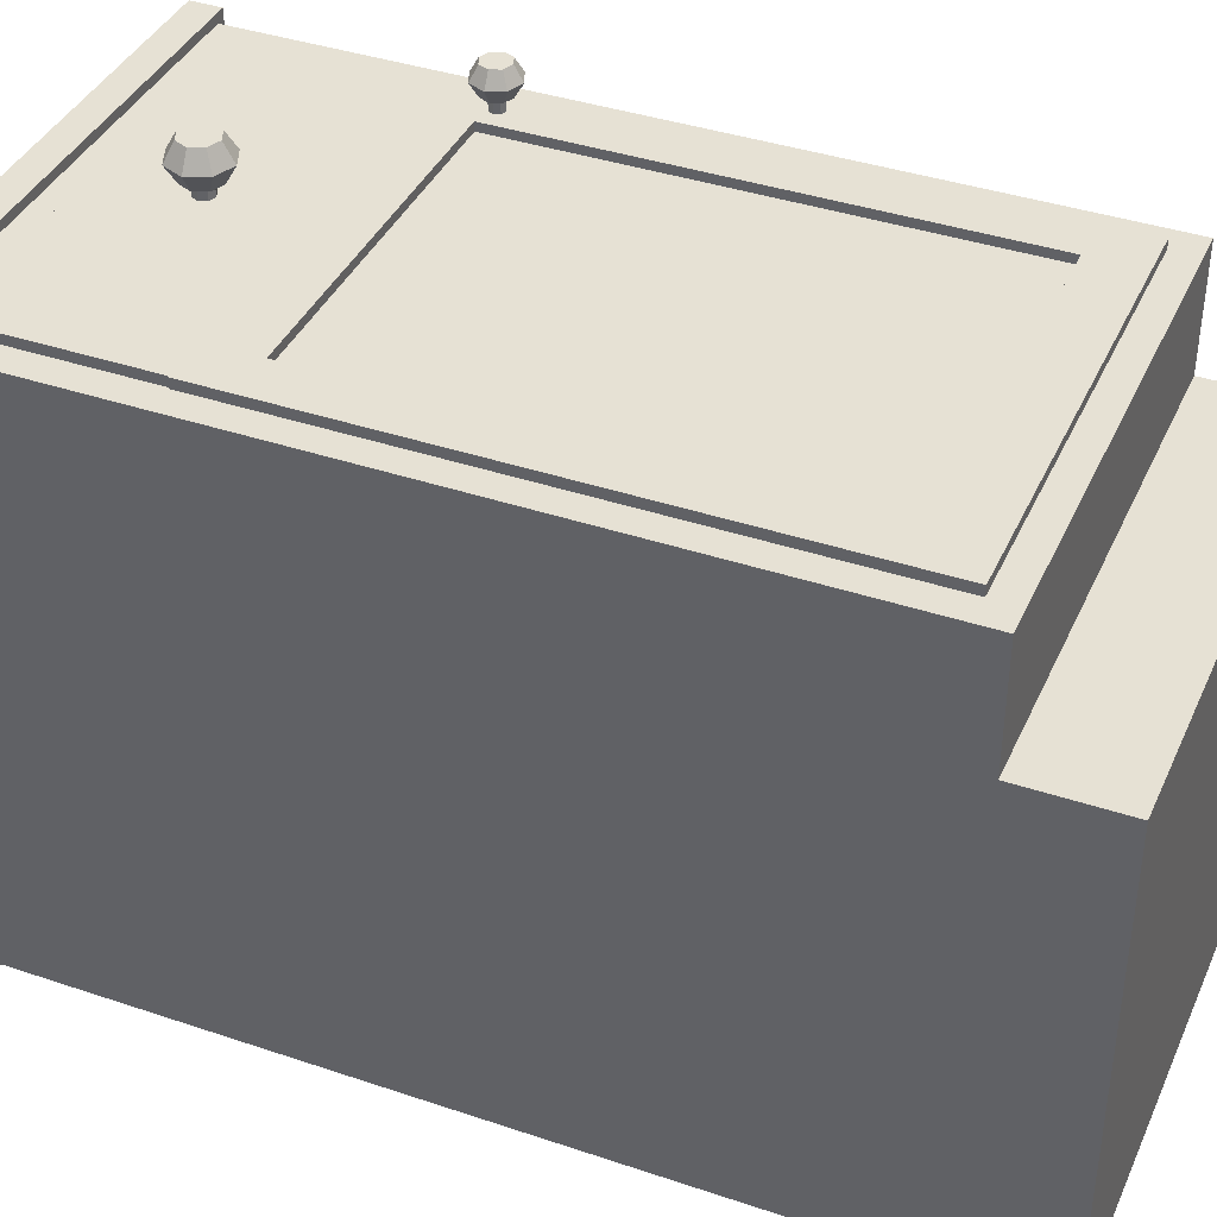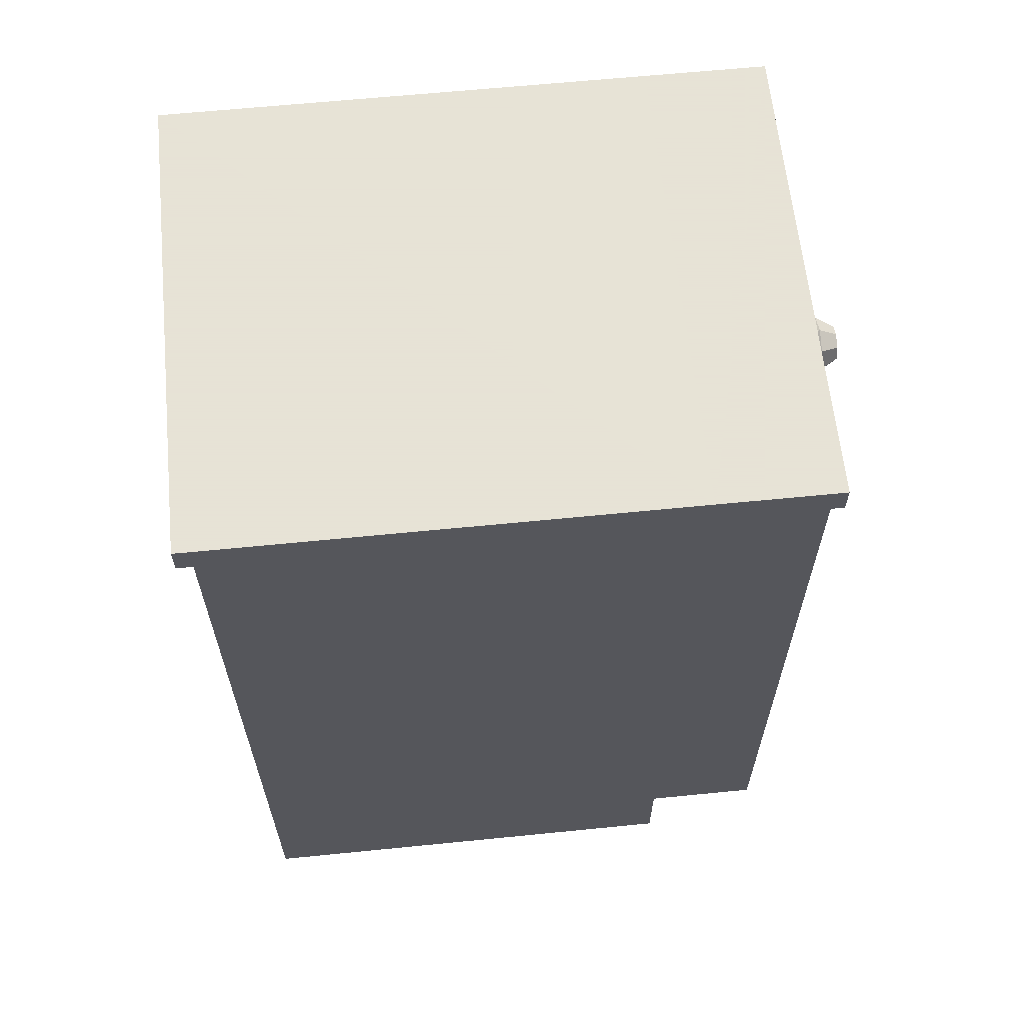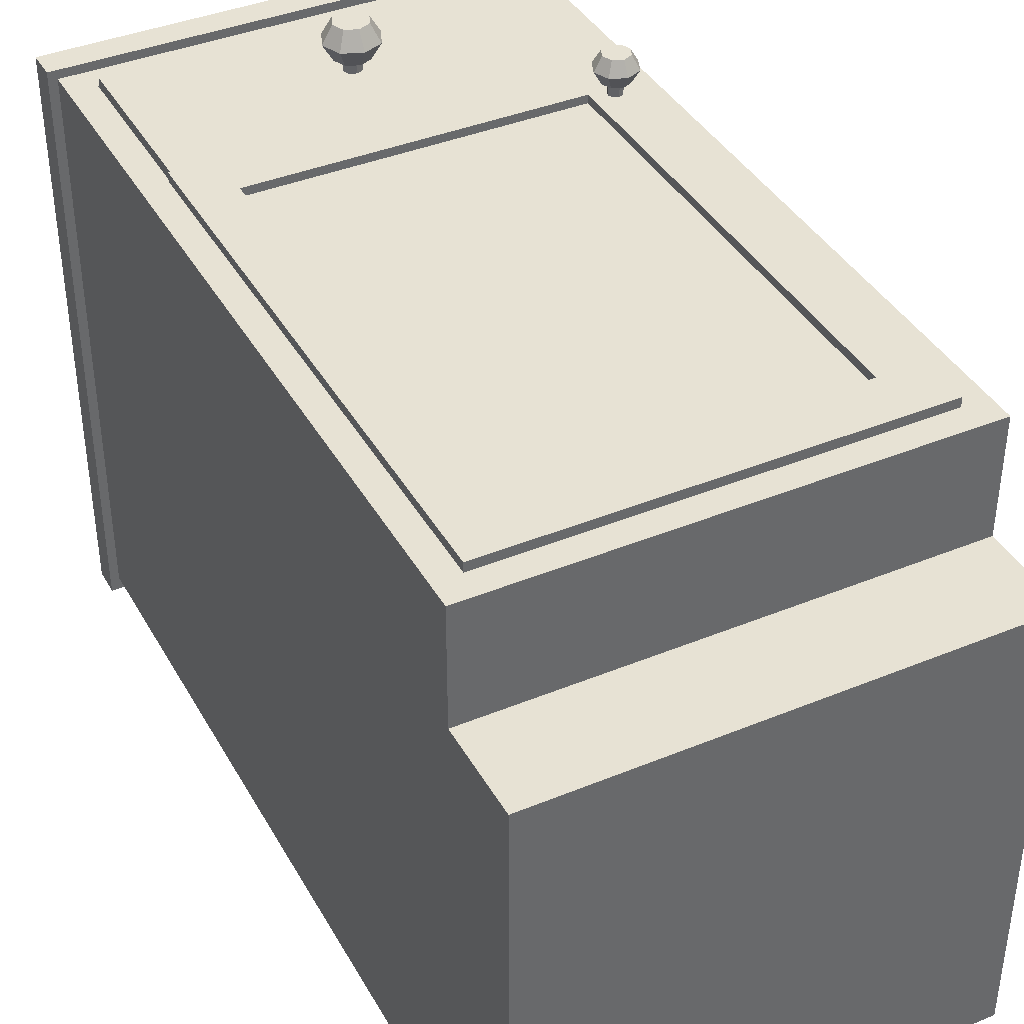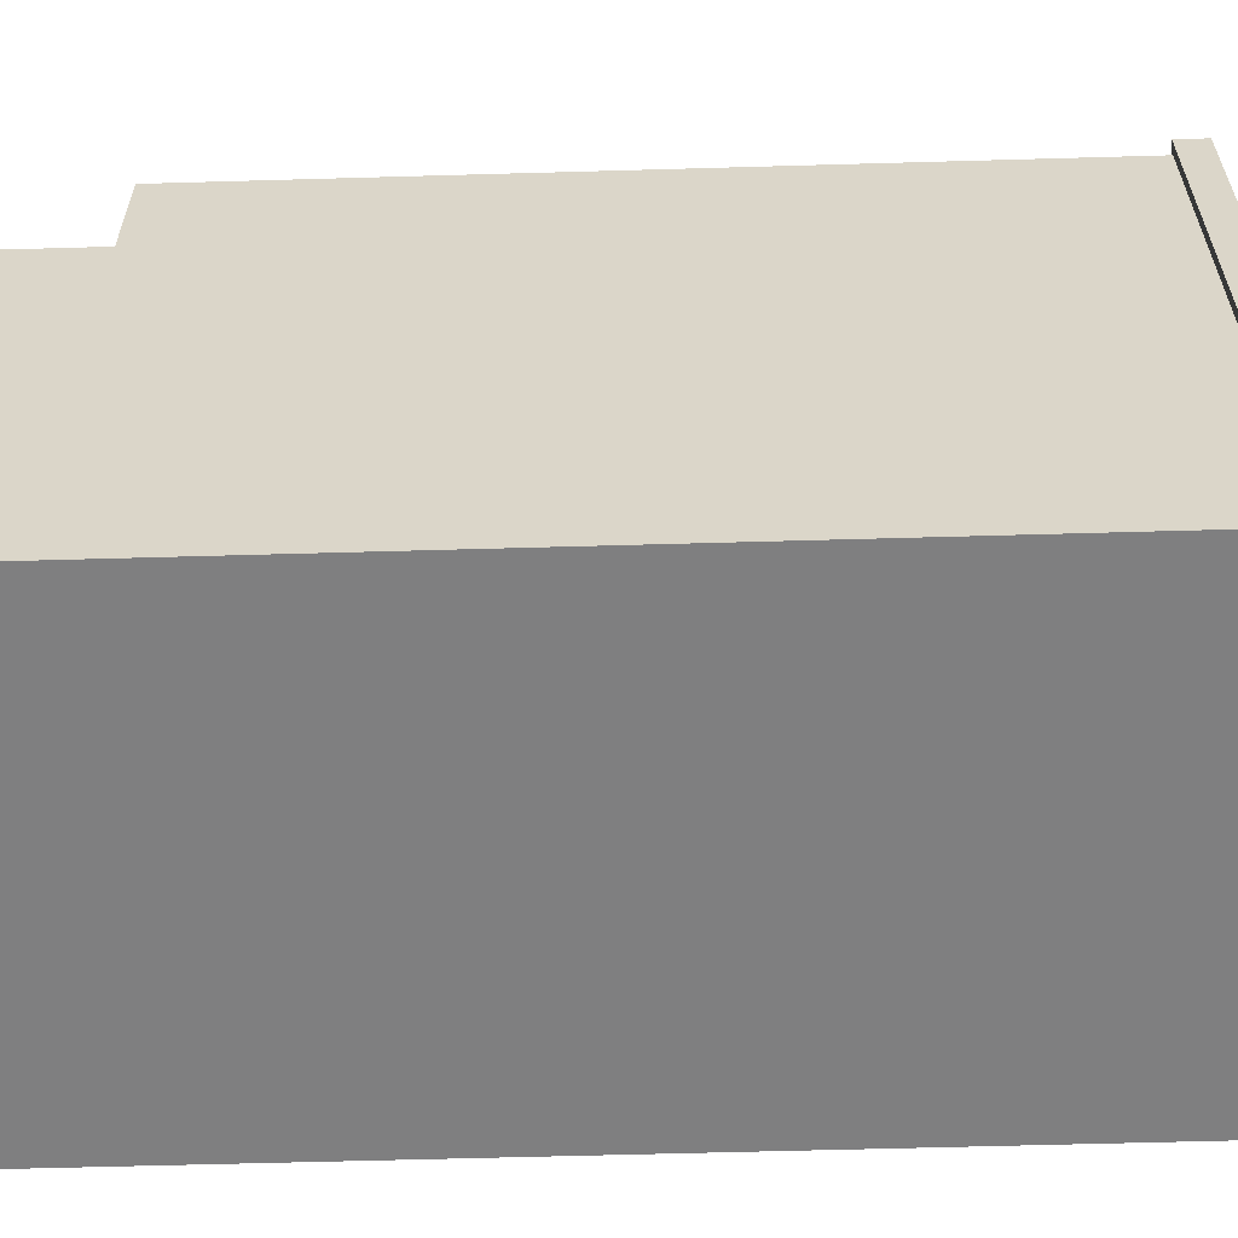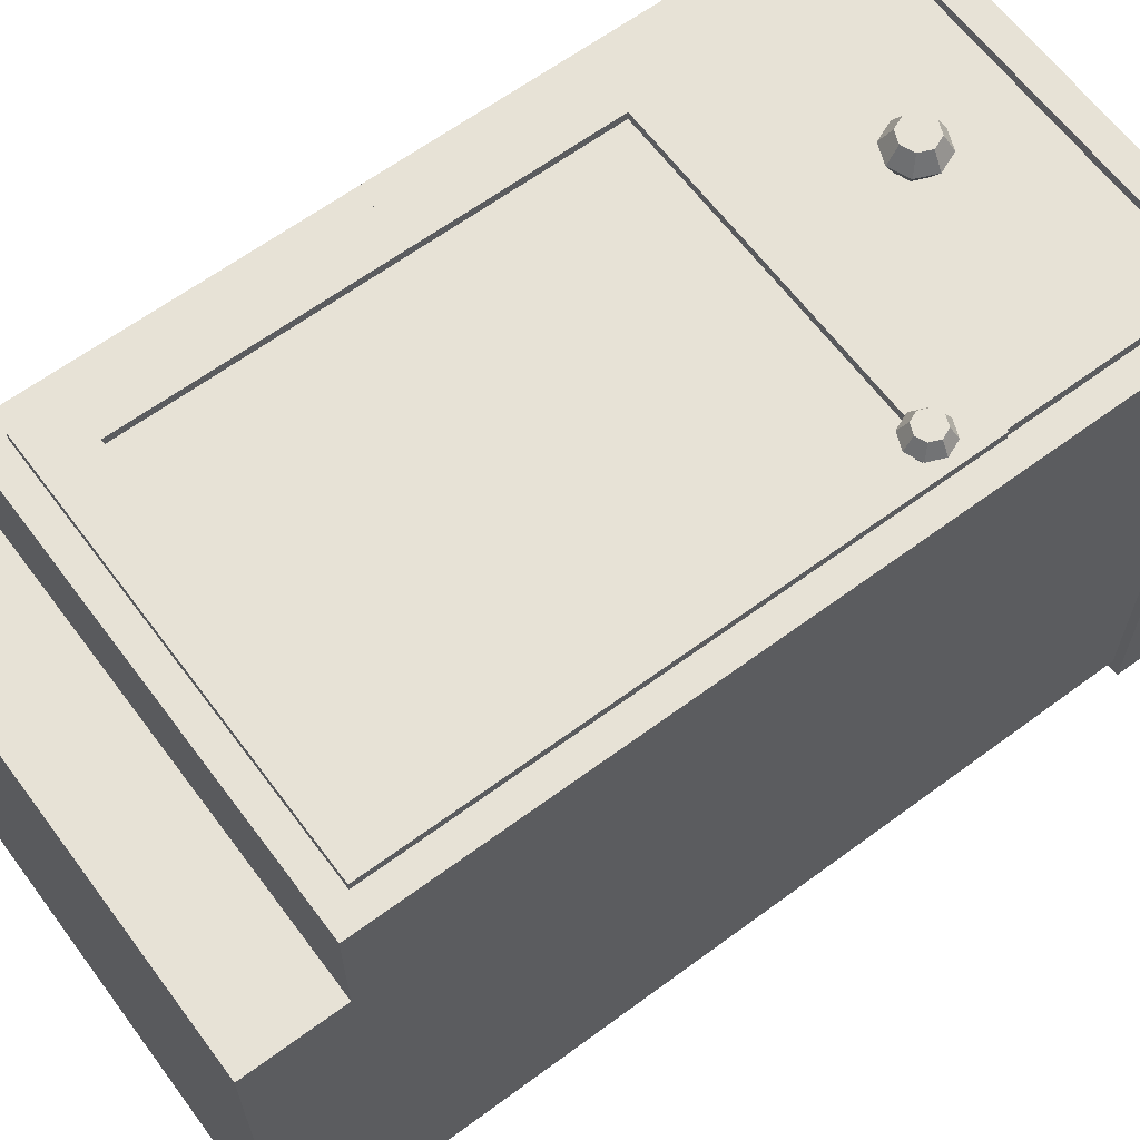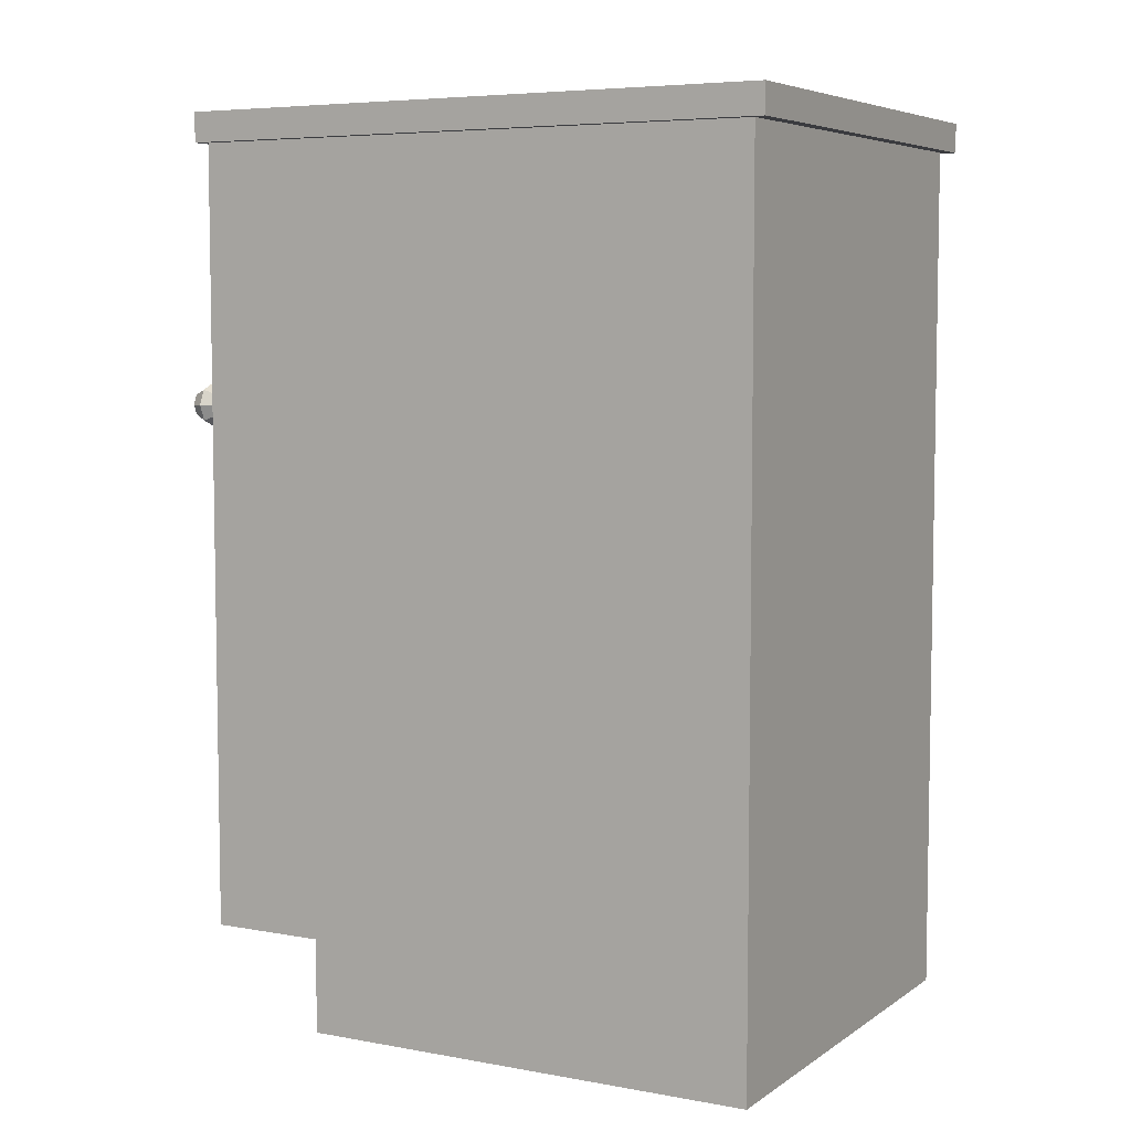
<metadata>
{"format":"obj","ext":"obj","renderer":"f3d","projection":"perspective","resolution":1024,"background":"white","views":[{"elev":39.3,"azim":-67.2,"up":"+Z"},{"elev":62.8,"azim":-95.8,"up":"+Y"},{"elev":39.8,"azim":-27.0,"up":"+Z"},{"elev":-59.8,"azim":91.7,"up":"+Z"},{"elev":63.6,"azim":53.3,"up":"+Z"},{"elev":6.0,"azim":118.8,"up":"+Y"}]}
</metadata>
<code>
o SingleDoorbaseCabinetWDrawer1_Cube.002
v -0.2063 0.4189 0.2926
v -0.2341 0.4467 -0.2926
v 0.2063 0.4189 0.2926
v 0.2341 0.4467 -0.2926
v -0.2341 0.4467 0.2926
v 0.2341 0.4467 0.2926
v -0.2063 0.4189 -0.2783
v 0.2063 0.4189 -0.2783
v -0.2063 -0.3091 0.2926
v -0.2341 -0.3369 -0.2926
v 0.2063 -0.3091 0.2926
v 0.2341 -0.3369 -0.2926
v -0.2341 -0.3369 0.2926
v 0.2341 -0.3369 0.2926
v -0.2063 -0.3091 -0.2783
v 0.2063 -0.3091 -0.2783
v -0.2341 0.4467 0.1756
v 0.2341 0.4467 0.1756
v -0.2341 -0.3369 0.1756
v 0.2341 -0.3369 0.1756
v 0.2341 -0.4318 -0.2926
v -0.2341 -0.4318 -0.2926
v 0.2341 -0.4318 0.1756
v -0.2341 -0.4318 0.1756
v -0.2431 0.4467 0.1801
v -0.2431 0.4467 -0.3063
v 0.2431 0.4467 -0.3063
v 0.2431 0.4467 0.1801
v 0.2431 0.4467 0.3017
v -0.2431 0.4467 0.3017
v -0.2431 0.4764 0.1801
v -0.2431 0.4764 -0.3063
v 0.2431 0.4764 -0.3063
v 0.2431 0.4764 0.1801
v 0.2431 0.4764 0.3017
v -0.2431 0.4764 0.3017
v -0.2223 0.2372 0.2914
v -0.2223 0.2441 0.2914
v -0.2223 0.2372 -0.285
v -0.2223 0.2441 -0.285
v 0.2223 0.2372 0.2914
v 0.2223 0.2441 0.2914
v 0.2223 0.2372 -0.285
v 0.2223 0.2441 -0.285
v -0.2341 0.2589 -0.2926
v 0.2341 0.2589 -0.2926
v 0.2063 0.2444 -0.2783
v 0.2063 0.2444 0.2926
v -0.2063 0.2444 -0.2783
v -0.2341 0.2589 0.2926
v 0.2341 0.2589 0.2926
v -0.2063 0.2444 0.2926
v -0.2341 0.2589 0.1756
v 0.2341 0.2589 0.1756
f 12 45 46
f 20 46 54
f 50 9 52
f 48 16 11
f 52 15 49
f 11 51 48
f 49 16 47
f 3 5 1
f 1 8 3
f 11 15 9
f 20 13 19
f 9 14 11
f 19 50 53
f 10 53 45
f 12 22 10
f 51 20 54
f 21 24 22
f 19 23 20
f 20 21 12
f 10 24 19
f 38 39 37
f 40 43 39
f 44 41 43
f 42 37 41
f 43 37 39
f 40 42 44
f 6 54 18
f 45 17 2
f 53 5 17
f 7 47 8
f 3 51 6
f 52 7 1
f 8 48 3
f 50 1 5
f 54 4 18
f 46 2 4
f 12 10 45
f 20 12 46
f 50 13 9
f 48 47 16
f 52 9 15
f 11 14 51
f 49 15 16
f 3 6 5
f 1 7 8
f 11 16 15
f 20 14 13
f 9 13 14
f 19 13 50
f 10 19 53
f 12 21 22
f 51 14 20
f 21 23 24
f 19 24 23
f 20 23 21
f 10 22 24
f 38 40 39
f 40 44 43
f 44 42 41
f 42 38 37
f 43 41 37
f 40 38 42
f 6 51 54
f 45 53 17
f 53 50 5
f 7 49 47
f 3 48 51
f 52 49 7
f 8 47 48
f 50 52 1
f 54 46 4
f 46 45 2
f 4 28 18
f 2 25 26
f 27 34 28
f 25 32 26
f 2 27 4
f 5 25 17
f 6 30 5
f 6 28 29
f 31 35 34
f 33 31 34
f 29 36 30
f 26 33 27
f 30 31 25
f 28 35 29
f 4 27 28
f 2 17 25
f 27 33 34
f 25 31 32
f 2 26 27
f 5 30 25
f 6 29 30
f 6 18 28
f 31 36 35
f 33 32 31
f 29 35 36
f 26 32 33
f 30 36 31
f 28 34 35
o Door1SingleDoorbaseCabinetWDrawer1_Cube.005
v -0.2076 -0.3109 0.2885
v -0.2076 0.2471 0.2885
v 0.2076 -0.3109 0.2885
v 0.2076 0.2471 0.2885
v -0.1634 -0.261 0.3021
v -0.1634 0.1972 0.3021
v 0.1634 0.1972 0.3021
v 0.1634 -0.261 0.3021
v -0.2076 -0.3109 0.3021
v -0.2076 0.2471 0.3021
v 0.2076 0.2471 0.3021
v 0.2076 -0.3109 0.3021
v -0.1634 -0.261 0.2935
v -0.1634 0.1972 0.2935
v 0.1634 0.1972 0.2935
v 0.1634 -0.261 0.2935
v 0.1855 0.196 0.3148
v 0.1855 0.2025 0.3426
v 0.1907 0.1938 0.3148
v 0.1953 0.1985 0.3426
v 0.1929 0.1886 0.3148
v 0.1994 0.1886 0.3426
v 0.1907 0.1834 0.3148
v 0.1953 0.1788 0.3426
v 0.1855 0.1813 0.3148
v 0.1855 0.1747 0.3426
v 0.1803 0.1834 0.3148
v 0.1757 0.1788 0.3426
v 0.1781 0.1886 0.3148
v 0.1716 0.1886 0.3426
v 0.1803 0.1938 0.3148
v 0.1757 0.1985 0.3426
v 0.1855 0.2106 0.3287
v 0.2011 0.2042 0.3287
v 0.2075 0.1886 0.3287
v 0.2011 0.1731 0.3287
v 0.1855 0.1666 0.3287
v 0.1699 0.1731 0.3287
v 0.1635 0.1886 0.3287
v 0.1699 0.2042 0.3287
v 0.1855 0.2025 0.3148
v 0.1953 0.1985 0.3148
v 0.1994 0.1886 0.3148
v 0.1953 0.1788 0.3148
v 0.1855 0.1747 0.3148
v 0.1757 0.1788 0.3148
v 0.1716 0.1886 0.3148
v 0.1757 0.1985 0.3148
v 0.1855 0.196 0.2997
v 0.1907 0.1938 0.2997
v 0.1929 0.1886 0.2997
v 0.1907 0.1834 0.2997
v 0.1855 0.1813 0.2997
v 0.1803 0.1834 0.2997
v 0.1781 0.1886 0.2997
v 0.1803 0.1938 0.2997
f 58 55 56
f 60 69 61
f 65 57 58
f 66 55 57
f 63 56 55
f 64 58 56
f 59 64 63
f 62 65 61
f 59 66 62
f 60 65 64
f 67 69 68
f 61 70 62
f 62 67 59
f 59 68 60
f 58 57 55
f 60 68 69
f 65 66 57
f 66 63 55
f 63 64 56
f 64 65 58
f 59 60 64
f 62 66 65
f 59 63 66
f 60 61 65
f 67 70 69
f 61 69 70
f 62 70 67
f 59 67 68
f 72 88 87
f 88 76 89
f 89 78 90
f 90 80 91
f 80 92 91
f 82 93 92
f 78 76 84
f 93 86 94
f 94 72 87
f 85 109 83
f 94 95 102
f 93 102 101
f 100 93 101
f 99 92 100
f 90 99 98
f 89 98 97
f 88 97 96
f 95 88 96
f 71 96 73
f 73 97 75
f 77 97 98
f 79 98 99
f 81 99 100
f 83 100 101
f 83 102 85
f 71 102 95
f 108 109 110
f 81 107 79
f 77 105 75
f 73 103 71
f 71 110 85
f 83 108 81
f 79 106 77
f 75 104 73
f 72 74 88
f 88 74 76
f 89 76 78
f 90 78 80
f 80 82 92
f 82 84 93
f 76 74 84
f 74 72 84
f 72 86 84
f 84 82 80
f 80 78 84
f 93 84 86
f 94 86 72
f 85 110 109
f 94 87 95
f 93 94 102
f 100 92 93
f 99 91 92
f 90 91 99
f 89 90 98
f 88 89 97
f 95 87 88
f 71 95 96
f 73 96 97
f 77 75 97
f 79 77 98
f 81 79 99
f 83 81 100
f 83 101 102
f 71 85 102
f 110 103 104
f 104 105 110
f 105 106 110
f 106 107 110
f 107 108 110
f 81 108 107
f 77 106 105
f 73 104 103
f 71 103 110
f 83 109 108
f 79 107 106
f 75 105 104
o Drawer1SingleDoorbaseCabinetWDrawer1_Cube.001
v -0.1926 0.4185 -0.2615
v -0.2053 0.2448 -0.2743
v 0.1926 0.4185 -0.2615
v 0.2053 0.2448 0.3012
v 0.1926 0.4185 0.2865
v -0.2053 0.2448 0.3012
v -0.1926 0.4185 0.2865
v 0.2053 0.2448 -0.2743
v -0.2053 0.4185 0.3012
v -0.2053 0.4185 -0.2743
v 0.2053 0.4185 0.3012
v 0.2053 0.4185 -0.2743
v -0.1926 0.2569 0.2865
v -0.1926 0.2569 -0.2615
v 0.1926 0.2569 0.2865
v 0.1926 0.2569 -0.2615
v 0 0.3411 0.3138
v 0 0.3495 0.3495
v 0.006696 0.3384 0.3138
v 0.01263 0.3443 0.3495
v 0.00947 0.3317 0.3138
v 0.01787 0.3317 0.3495
v 0.006696 0.325 0.3138
v 0.01263 0.319 0.3495
v 0 0.3222 0.3138
v 0 0.3138 0.3495
v -0.006696 0.325 0.3138
v -0.01263 0.319 0.3495
v -0.009469 0.3317 0.3138
v -0.01787 0.3317 0.3495
v -0.006696 0.3384 0.3138
v -0.01263 0.3443 0.3495
v 0 0.36 0.3317
v 0.02 0.3517 0.3317
v 0.02829 0.3317 0.3317
v 0.02 0.3117 0.3317
v 0 0.3034 0.3317
v -0.02 0.3117 0.3317
v -0.02829 0.3317 0.3317
v -0.02 0.3517 0.3317
v 0 0.3495 0.3138
v 0.01263 0.3443 0.3138
v 0.01787 0.3317 0.3138
v 0.01263 0.319 0.3138
v 0 0.3138 0.3138
v -0.01263 0.319 0.3138
v -0.01787 0.3317 0.3138
v -0.01263 0.3443 0.3138
v 0 0.3411 0.2944
v 0.006696 0.3384 0.2944
v 0.00947 0.3317 0.2944
v 0.006696 0.325 0.2944
v 0 0.3222 0.2944
v -0.006696 0.325 0.2944
v -0.009469 0.3317 0.2944
v -0.006696 0.3384 0.2944
f 113 125 115
f 118 121 114
f 119 114 121
f 118 120 122
f 119 112 116
f 112 114 116
f 117 120 119
f 117 121 115
f 115 122 113
f 113 120 111
f 126 123 125
f 117 124 111
f 111 126 113
f 115 123 117
f 113 126 125
f 118 122 121
f 119 116 114
f 118 112 120
f 119 120 112
f 112 118 114
f 117 111 120
f 117 119 121
f 115 121 122
f 113 122 120
f 126 124 123
f 117 123 124
f 111 124 126
f 115 125 123
f 128 144 143
f 144 132 145
f 145 134 146
f 146 136 147
f 136 148 147
f 138 149 148
f 134 132 140
f 149 142 150
f 150 128 143
f 141 165 139
f 150 151 158
f 149 158 157
f 156 149 157
f 155 148 156
f 146 155 154
f 153 146 154
f 144 153 152
f 151 144 152
f 127 152 129
f 129 153 131
f 133 153 154
f 135 154 155
f 137 155 156
f 139 156 157
f 139 158 141
f 127 158 151
f 164 165 166
f 137 163 135
f 133 161 131
f 129 159 127
f 127 166 141
f 139 164 137
f 135 162 133
f 131 160 129
f 128 130 144
f 144 130 132
f 145 132 134
f 146 134 136
f 136 138 148
f 138 140 149
f 132 130 140
f 130 128 140
f 128 142 140
f 140 138 136
f 136 134 140
f 149 140 142
f 150 142 128
f 141 166 165
f 150 143 151
f 149 150 158
f 156 148 149
f 155 147 148
f 146 147 155
f 153 145 146
f 144 145 153
f 151 143 144
f 127 151 152
f 129 152 153
f 133 131 153
f 135 133 154
f 137 135 155
f 139 137 156
f 139 157 158
f 127 141 158
f 166 159 160
f 160 161 166
f 161 162 166
f 162 163 166
f 163 164 166
f 137 164 163
f 133 162 161
f 129 160 159
f 127 159 166
f 139 165 164
f 135 163 162
f 131 161 160

</code>
